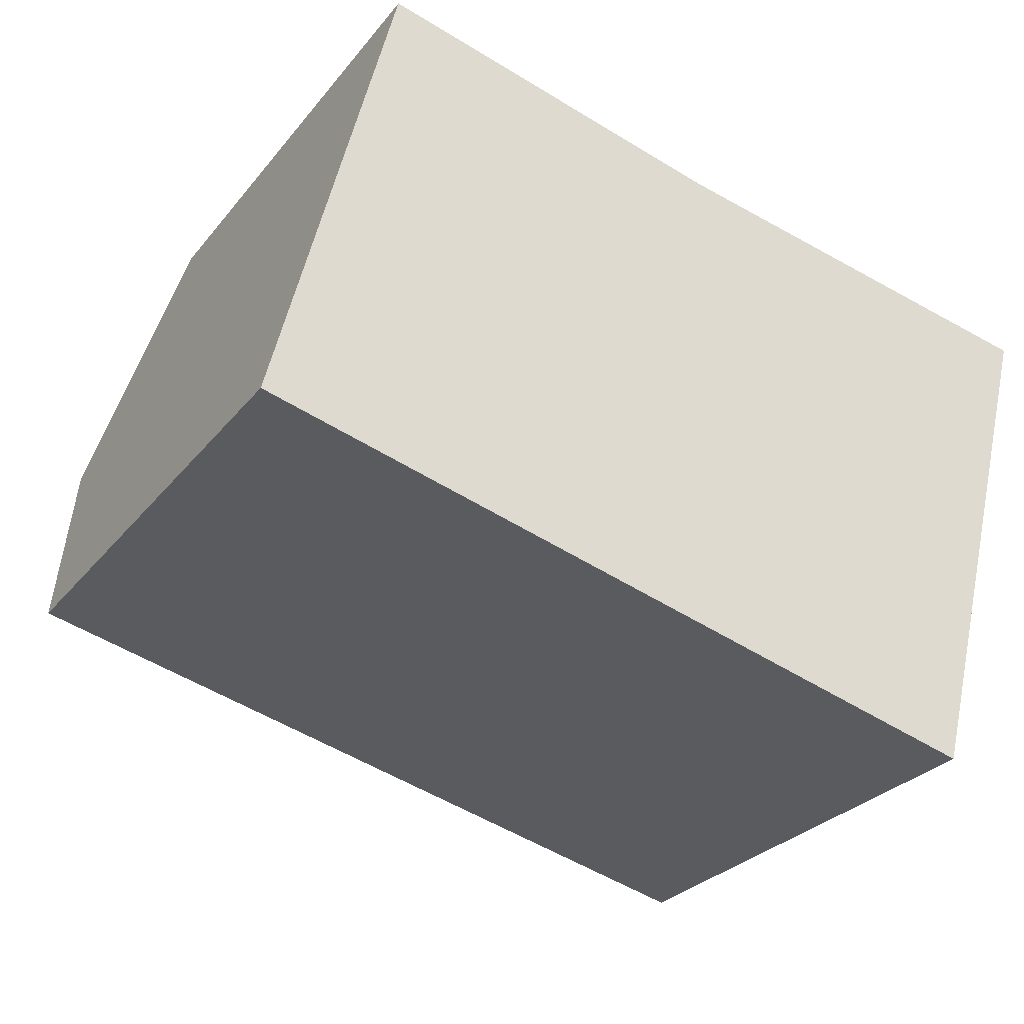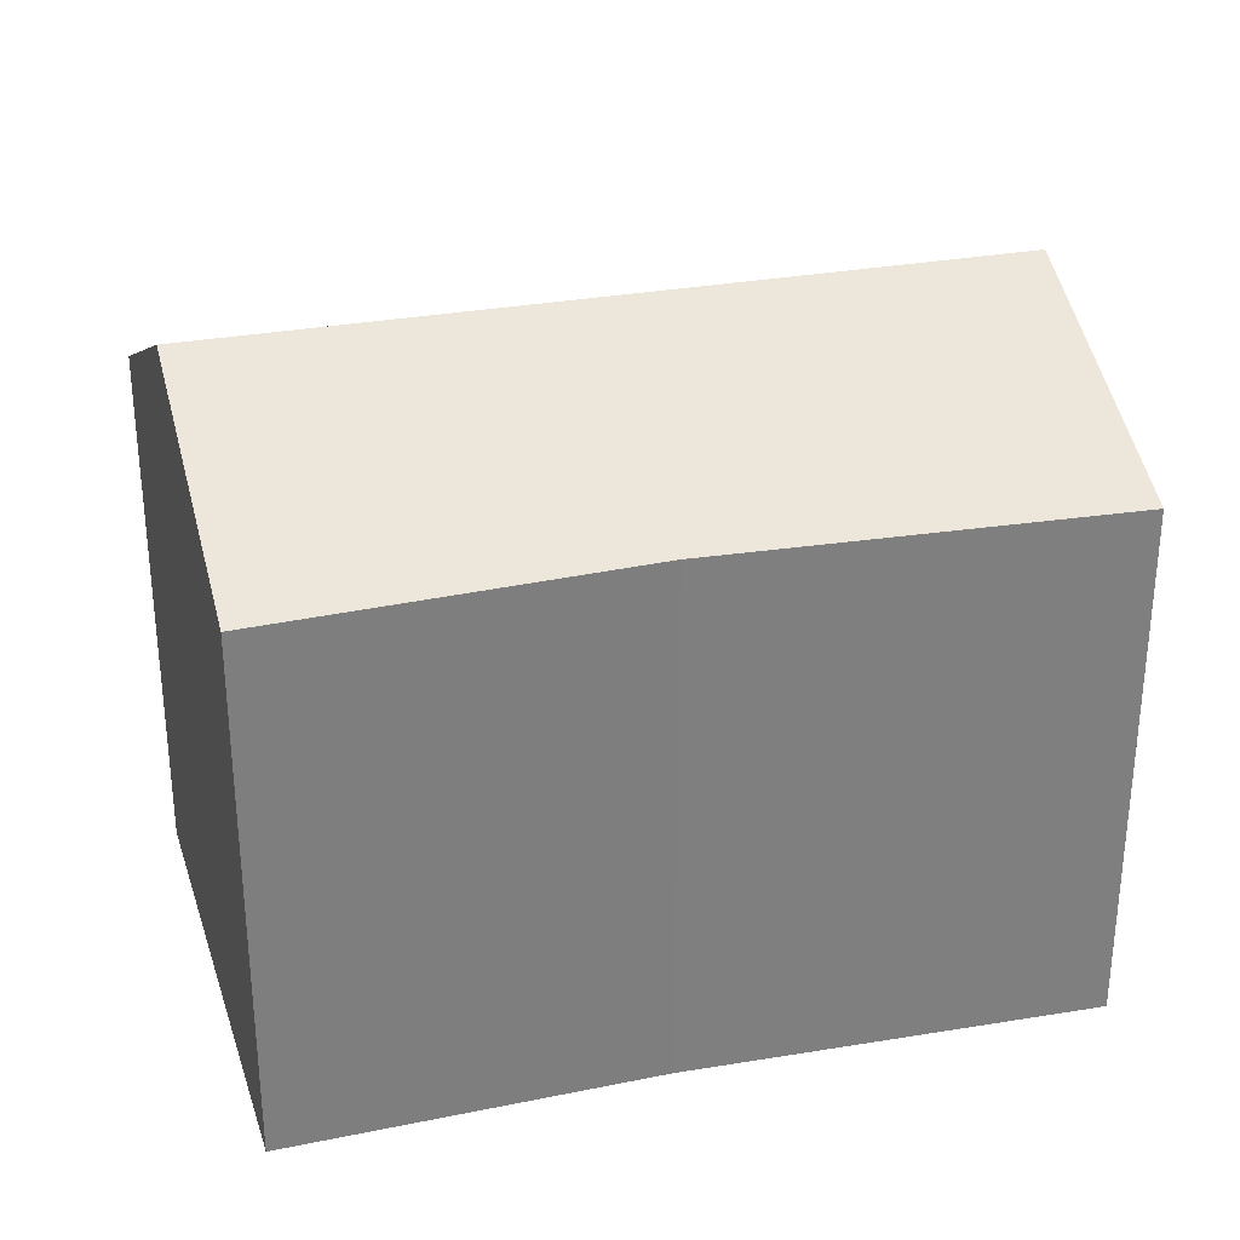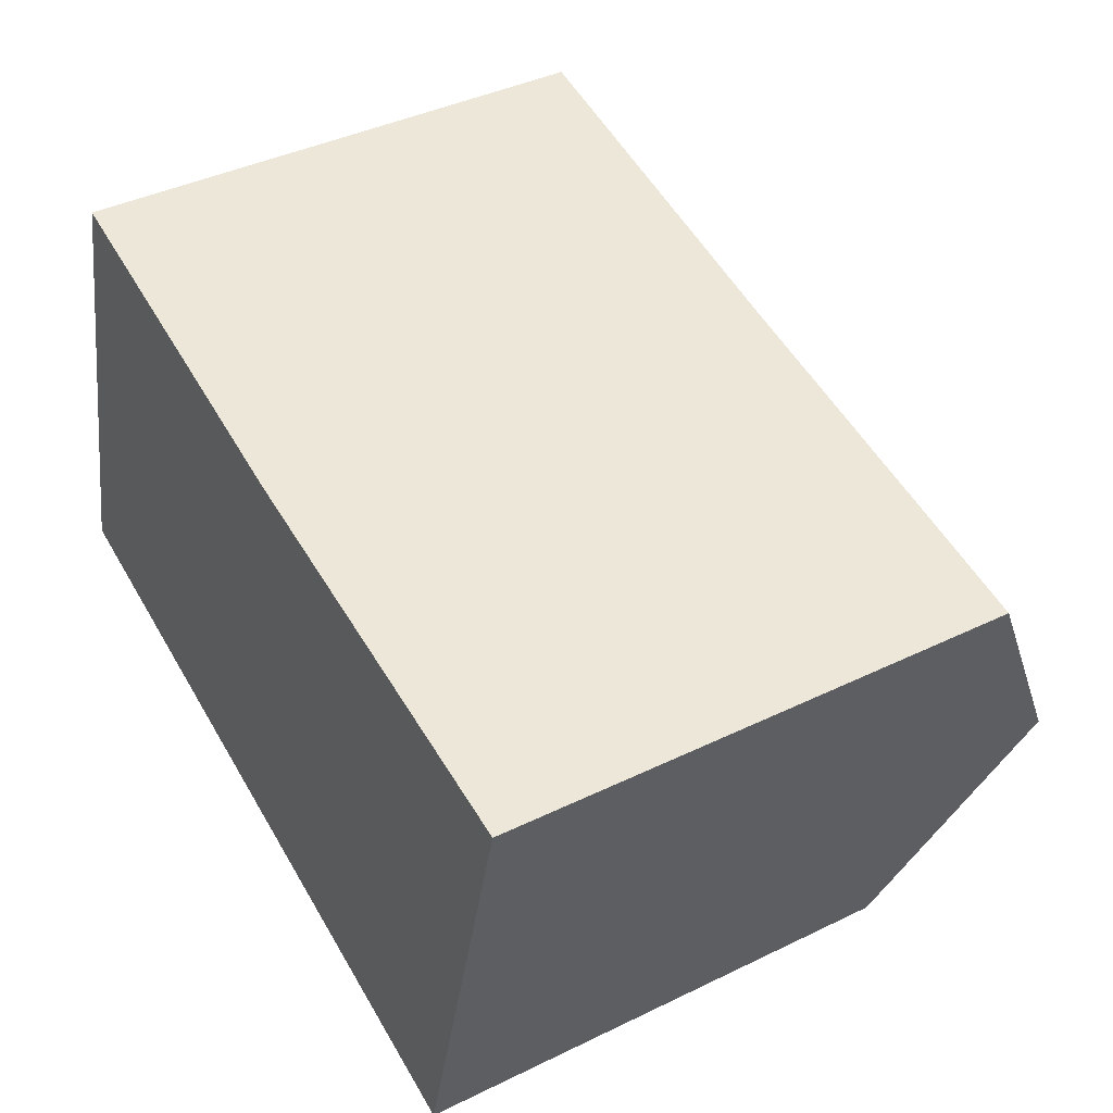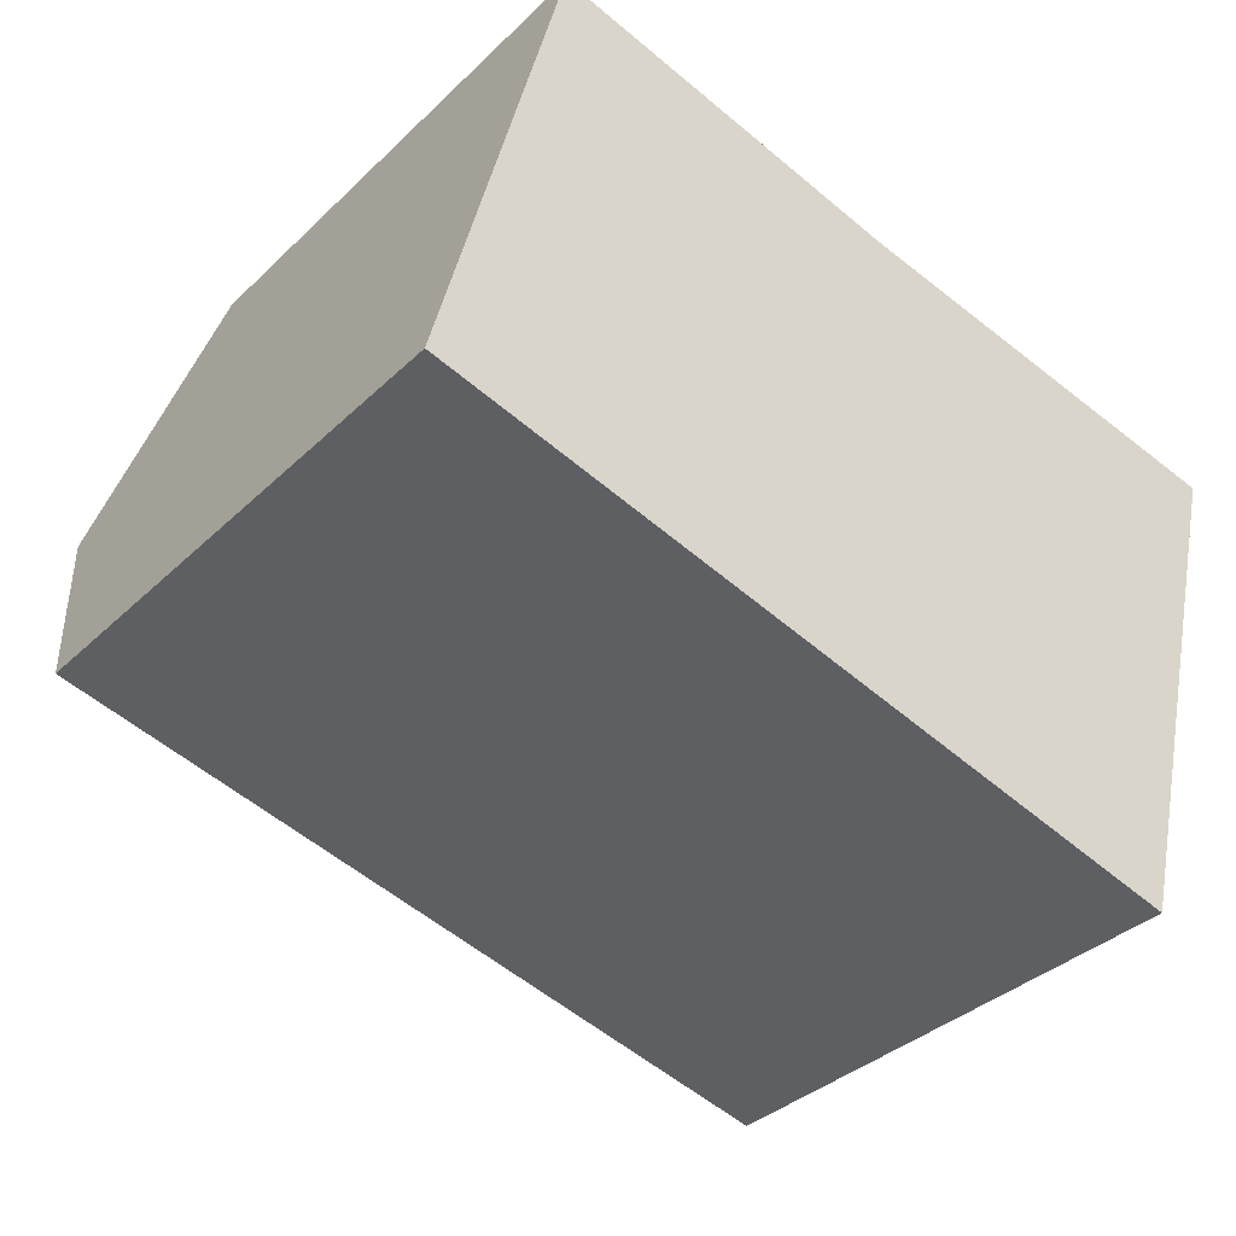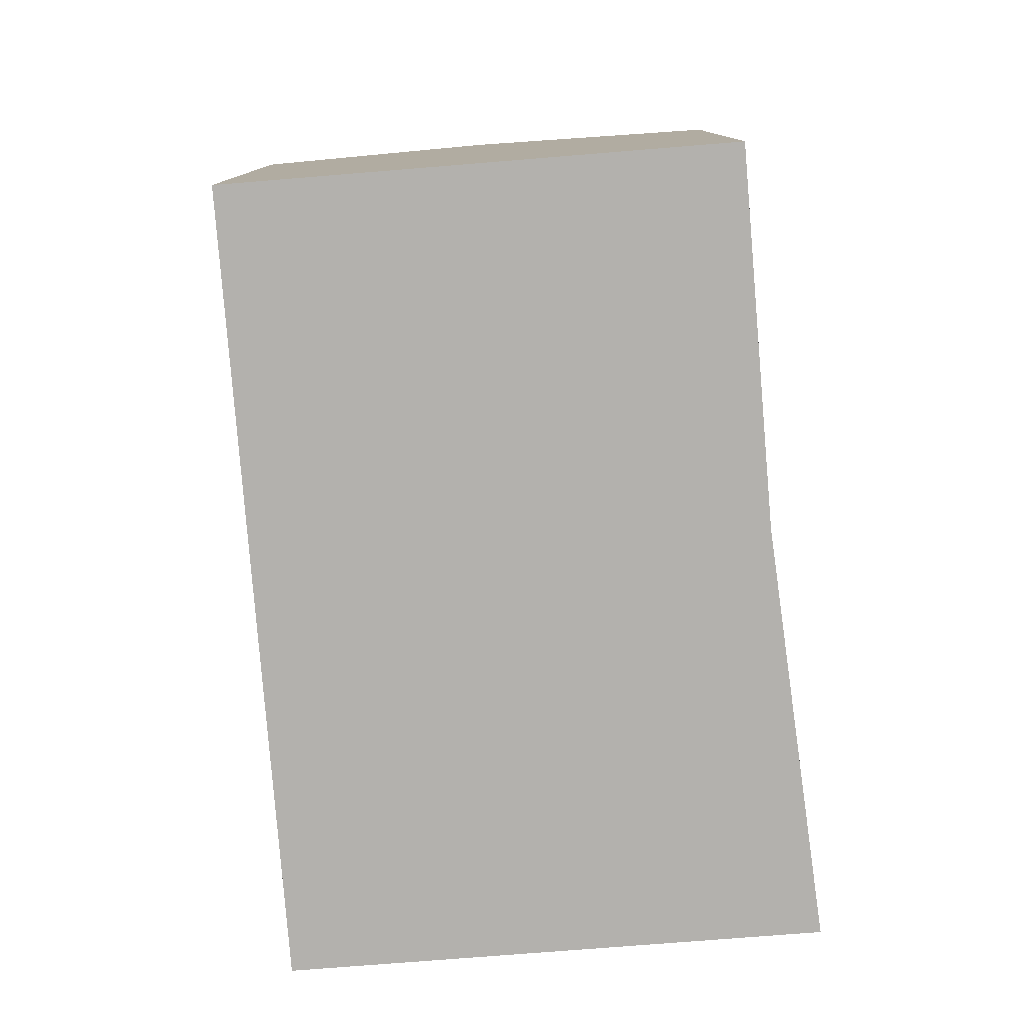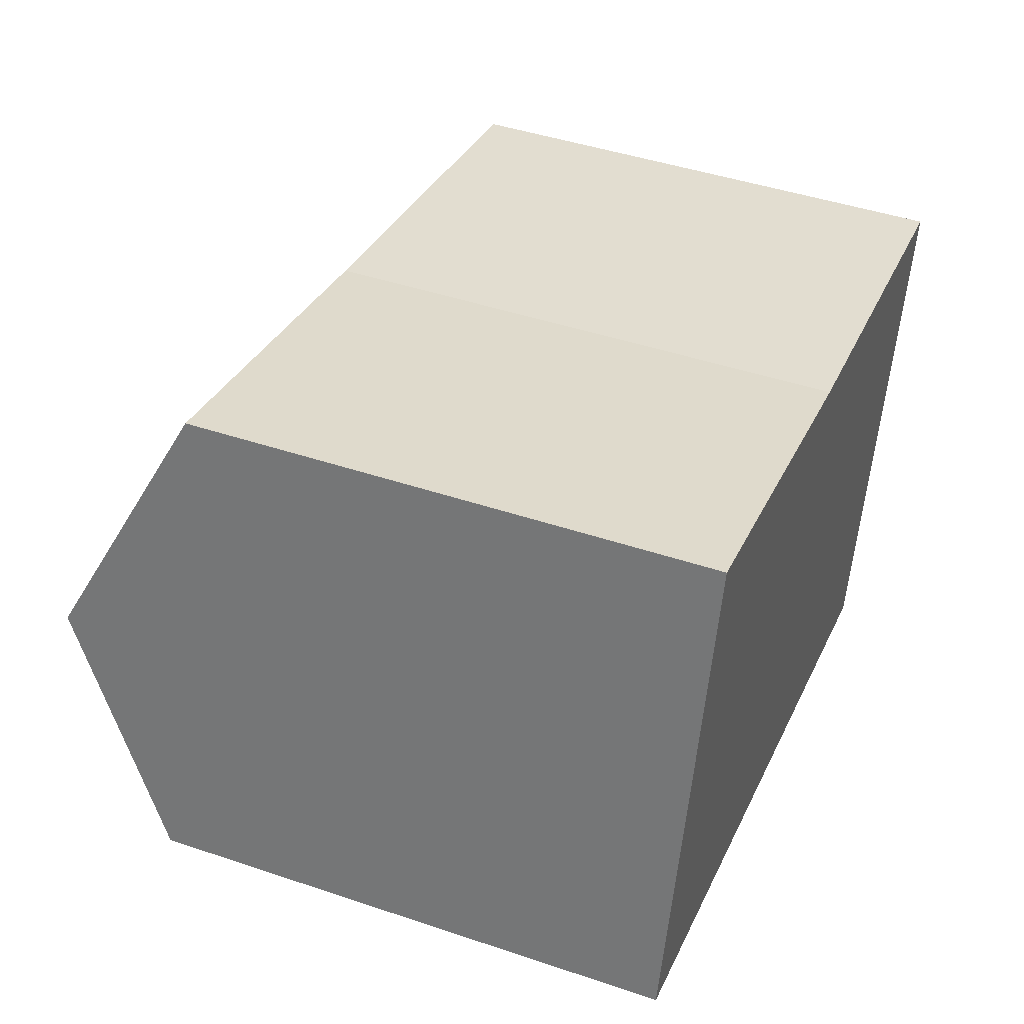
<metadata>
{"format":"obj","ext":"obj","renderer":"f3d","projection":"perspective","resolution":1024,"background":"white","views":[{"elev":-27.9,"azim":-30.3,"up":"+Z"},{"elev":30.6,"azim":-2.5,"up":"+Y"},{"elev":40.5,"azim":59.1,"up":"+Z"},{"elev":-35.9,"azim":-39.1,"up":"+Z"},{"elev":-79.2,"azim":-71.1,"up":"+Y"},{"elev":44.7,"azim":-68.6,"up":"+Z"}]}
</metadata>
<code>
v  0.916 10.03 3.604
v  3.855 8.131 -0.993
v  0 8.206 5.025e-16
v  12.71 10.03 1.039
v  9.425 8.024 -2.429
v  11.66 7.98 -3.006
v  11.69 8.024 -2.921
v  1.898 8.073 7.469
v  7.428 8.153 6.1
v  13.7 8.073 4.901
v  11.66 1.841e-16 -3.006
v  9.425 1.487e-16 -2.429
v  3.855 6.08e-17 -0.993
v  0 0 0
v  1.898 -4.573e-16 7.469
v  0.916 -2.207e-16 3.604
v  7.428 -3.735e-16 6.1
v  13.7 -3.001e-16 4.901
v  12.71 -6.362e-17 1.039
v  11.69 1.789e-16 -2.921
g defaultobject
f 1 2 3
f 2 1 4
f 2 4 5
f 5 4 6
f 6 4 7
f 8 4 1
f 4 8 9
f 4 9 10
f 11 5 6
f 5 11 2
f 2 11 12
f 2 12 3
f 3 12 13
f 3 13 14
f 3 8 1
f 8 3 14
f 8 14 15
f 15 14 16
f 8 17 9
f 17 8 15
f 17 10 9
f 10 17 18
f 18 4 10
f 4 18 7
f 7 18 19
f 7 19 6
f 6 19 11
f 11 19 20
f 13 16 14
f 16 13 15
f 15 13 17
f 17 13 12
f 17 12 18
f 18 12 19
f 19 12 11
f 19 11 20

</code>
